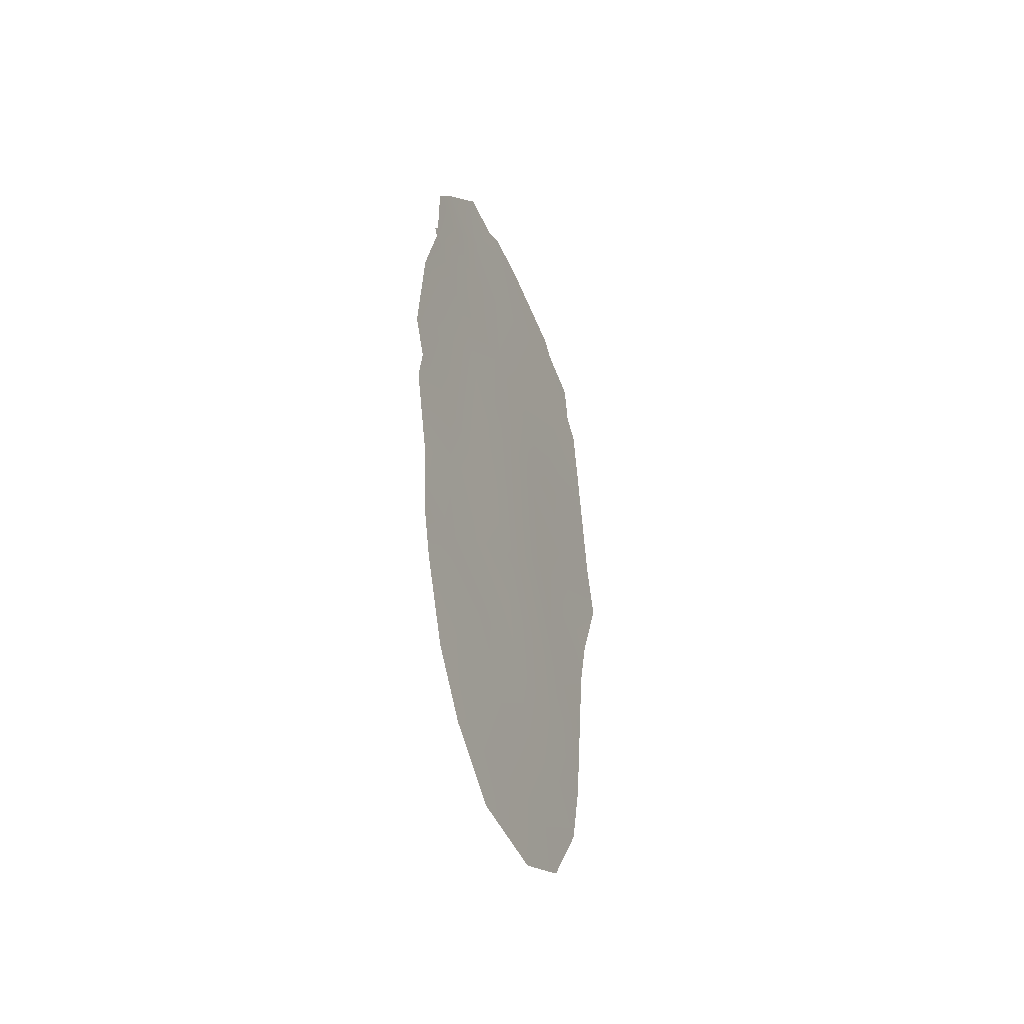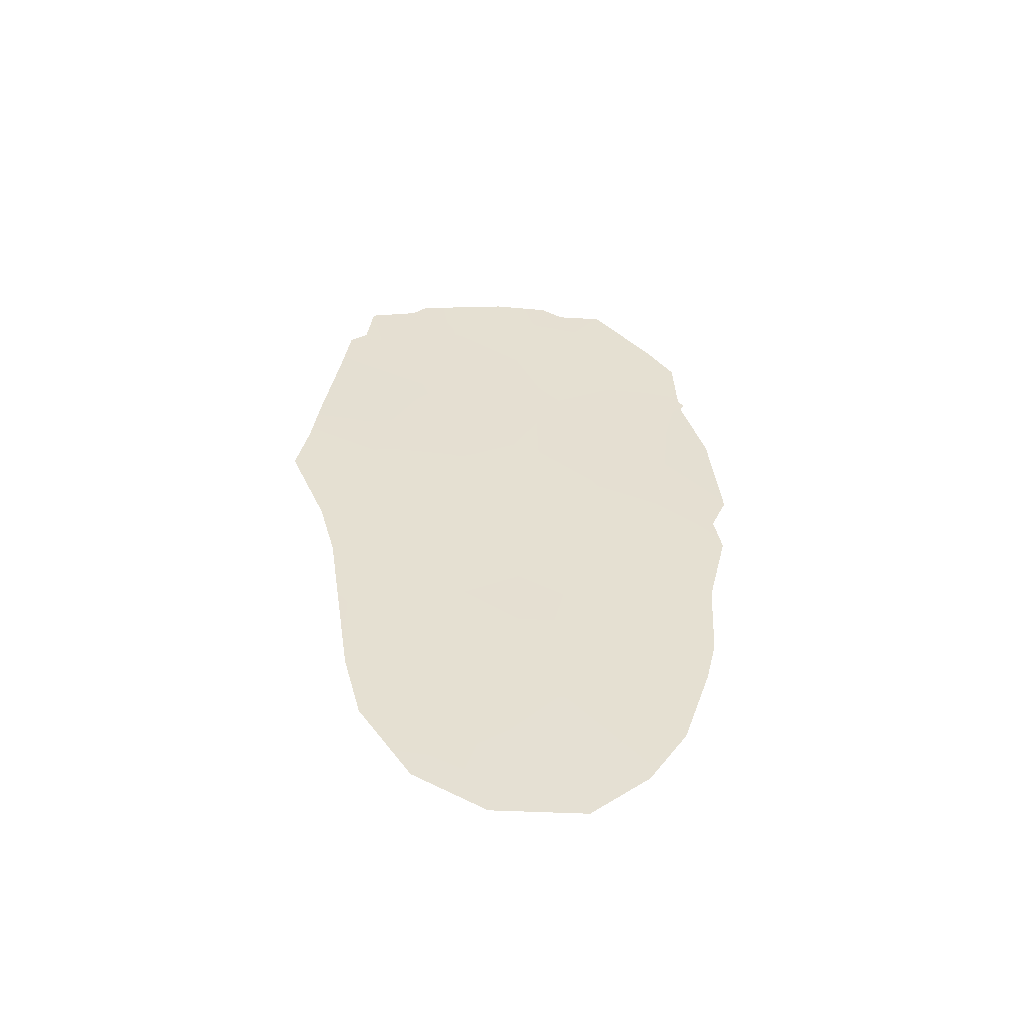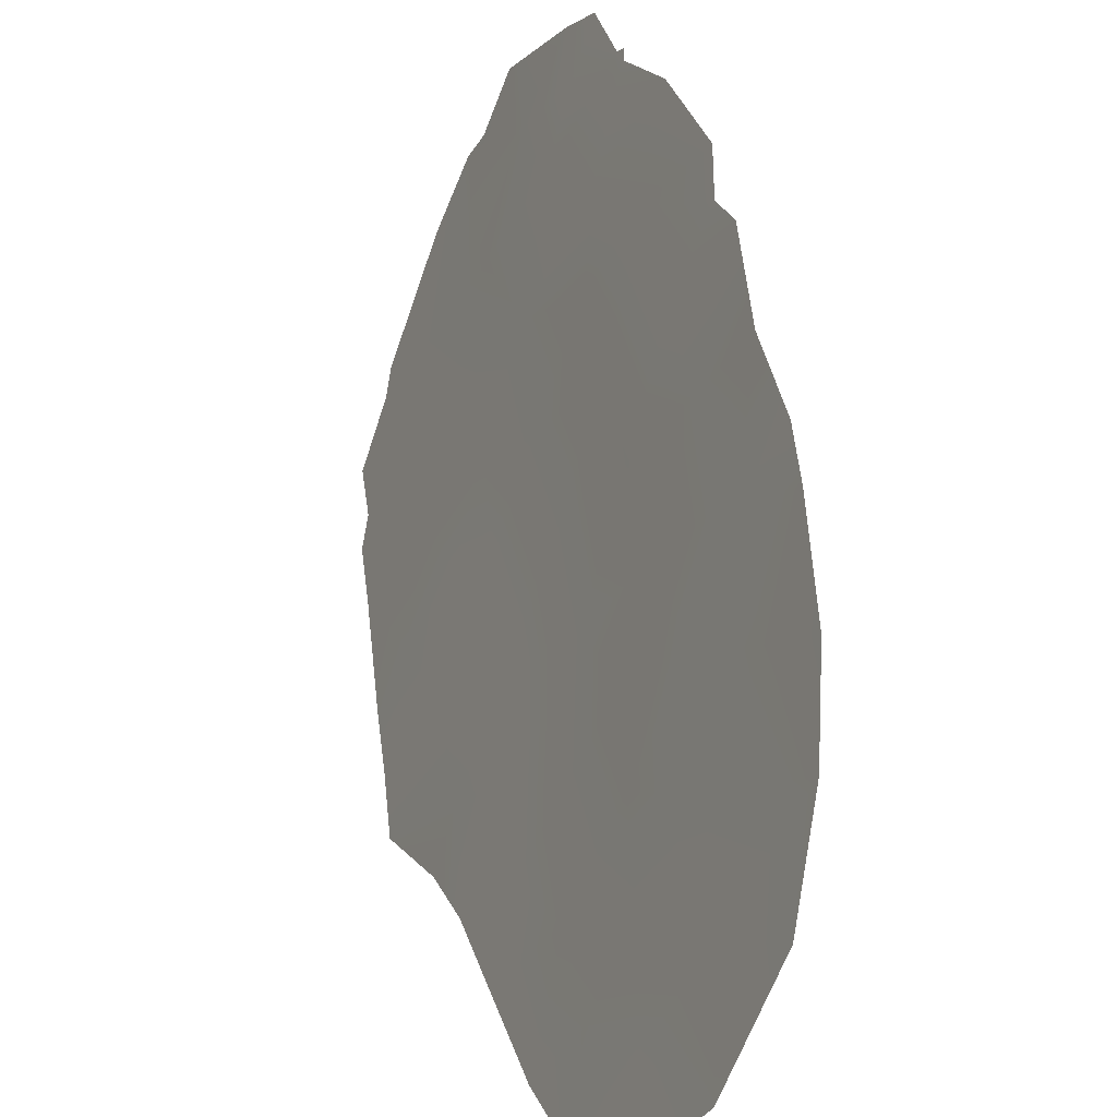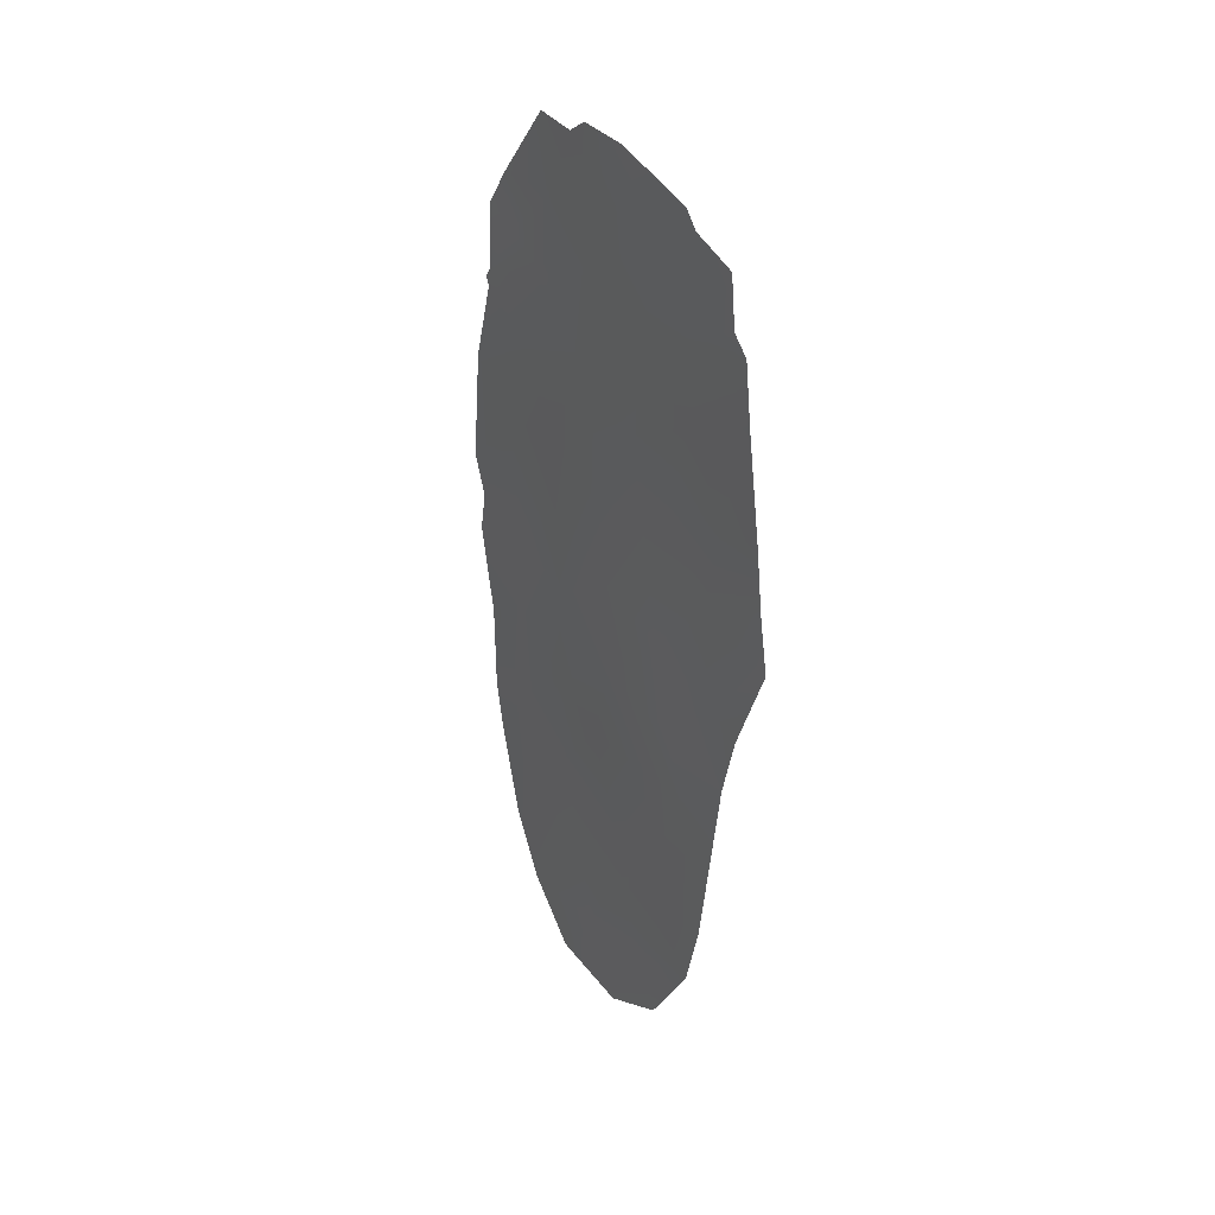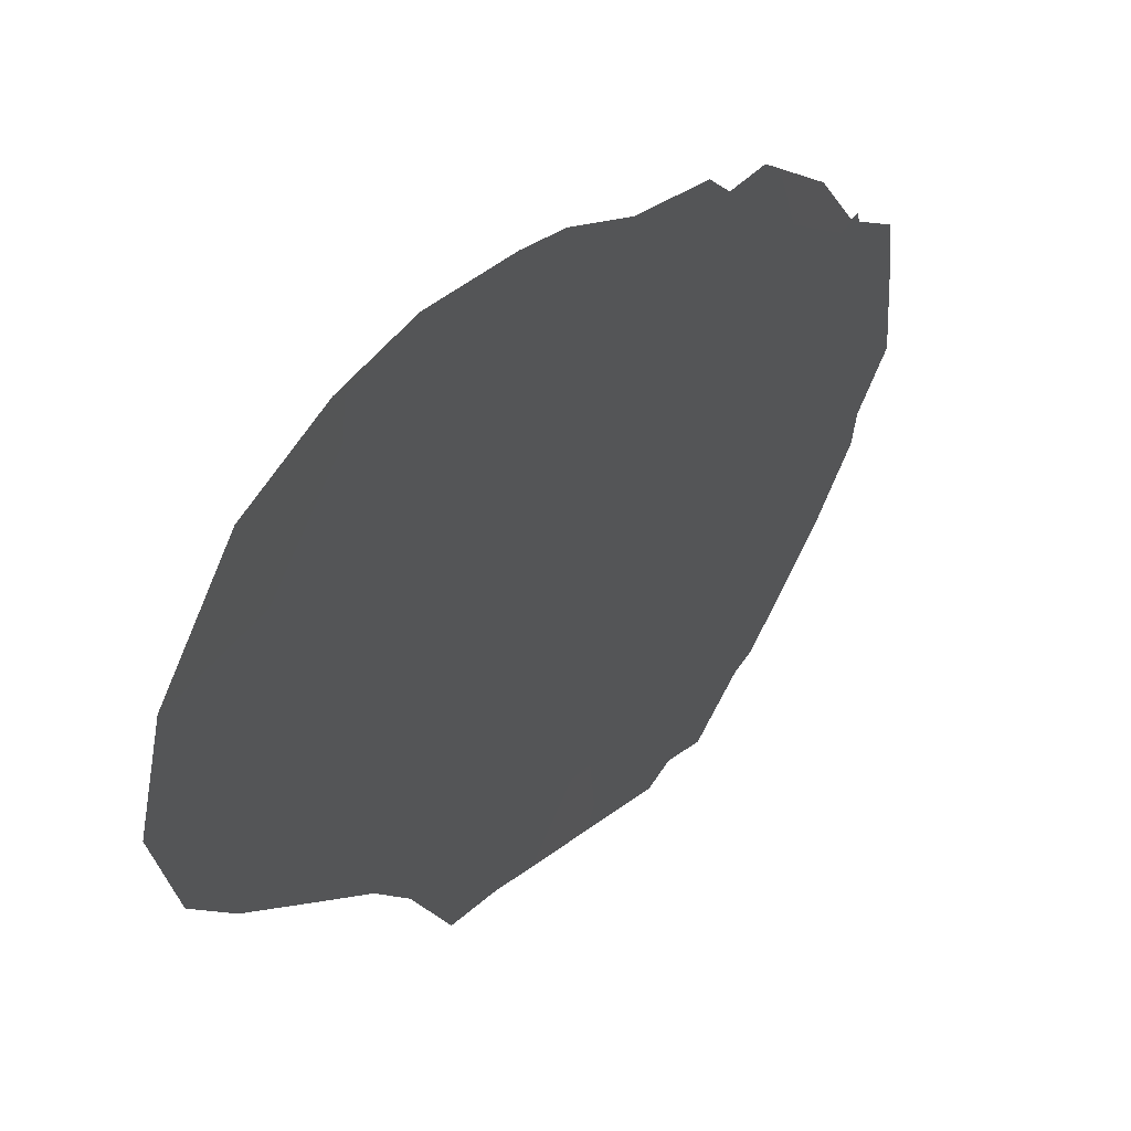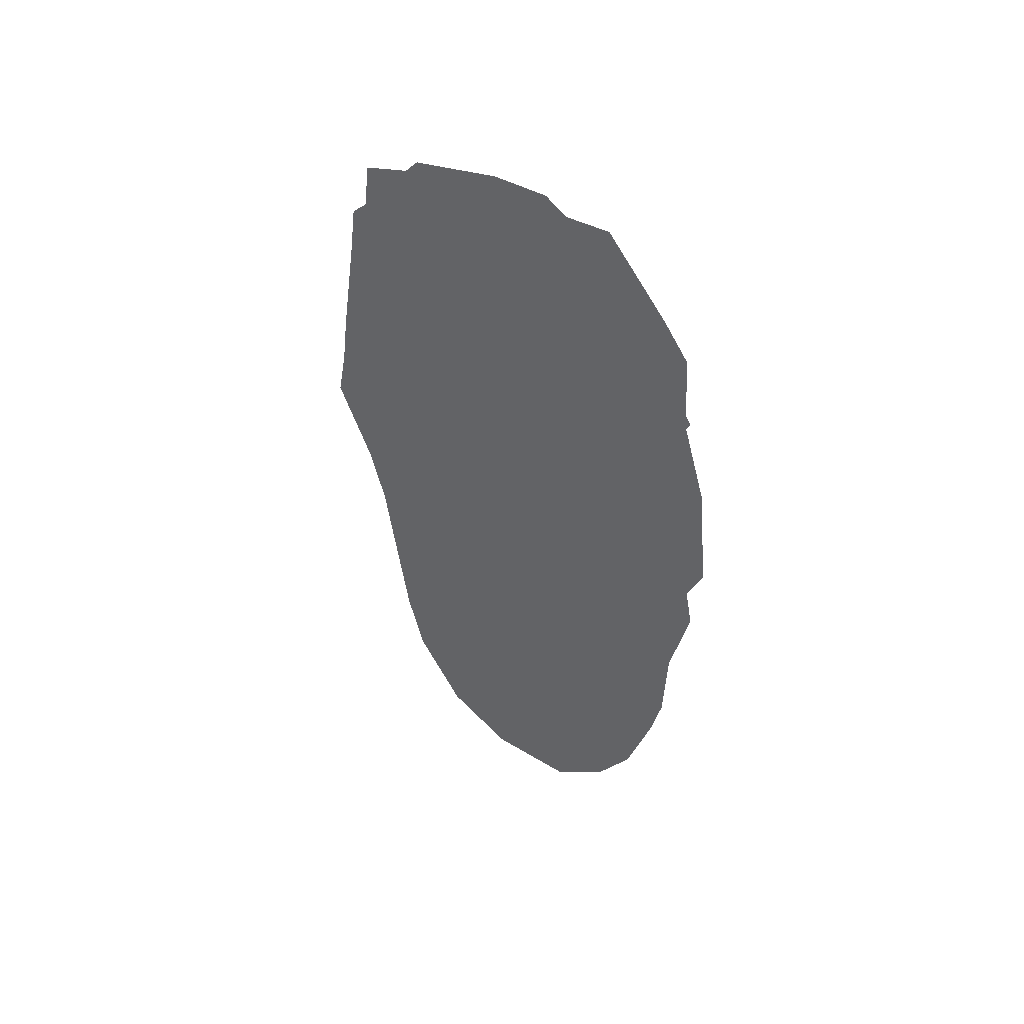
<metadata>
{"format":"obj","ext":"obj","renderer":"f3d","projection":"perspective","resolution":1024,"background":"white","views":[{"elev":-44.9,"azim":47.0,"up":"+Y"},{"elev":-53.7,"azim":-74.6,"up":"+Y"},{"elev":32.3,"azim":-9.5,"up":"+Z"},{"elev":29.7,"azim":170.5,"up":"+Y"},{"elev":6.3,"azim":23.7,"up":"+Z"},{"elev":46.9,"azim":-29.9,"up":"+Y"}]}
</metadata>
<code>
v -89.37 -11.97 90.61
v -91.04 -13.17 86.65
v -89.62 -18.09 89.86
v -89.84 -19.95 89.25
v -89.24 -8.021 90.99
v -88.73 -4.04 92.28
v -90.04 -8.623 89.1
v -88.01 -11.76 93.81
v -91.7 -15.36 85.07
v -91.55 -17.55 85.36
v -89.63 -1.328 90.21
v -89.21 -1.201 91.23
v -88.09 -10.86 93.65
v -87.94 -9.969 94
v -88.2 -15.73 93.26
v -88.86 -20.28 91.57
v -88.53 -18.86 92.4
v -88.24 -5.408 93.33
v -88.3 -5.213 93.21
v -92.27 -8.912 83.95
v -88.05 -7.422 93.76
v -91.21 -1.709 86.5
v -91.34 -2.082 86.19
v -89.36 -21.47 90.32
v -91.79 -2.493 85.13
v -91.83 -3.596 85
v -88.28 -5.612 93.25
v -91.99 -3.981 84.63
v -92.36 -10.17 83.7
v -90.86 -20.84 86.84
v -91.37 -19.09 85.74
v -88.35 -3.699 93.15
v -91.99 -12.15 84.47
v -89.84 -1.023 89.72
v -90.19 -21.64 88.35
v -90.86 -11.32 87.14
v -90.14 -12.93 88.74
v -89.36 -14.06 90.59
v -88.9 -17.71 91.55
v -88.19 -13.76 93.37
v -89.41 -16.1 90.41
v -90.94 -16.35 86.79
v -88.61 -8.596 92.49
v -88.7 -15.38 92.09
v -88.7 -12.98 92.15
v -90.16 -16.3 88.65
v -89.92 -14.78 89.23
v -88.3 -16.84 93.02
v -91.23 -14.57 86.15
v -91.55 -9.644 85.59
v -91.75 -7.585 85.17
v -89.98 -3.808 89.34
v -88.7 -11.05 92.22
v -92.21 -7.66 84.11
v -91.27 -6.085 86.27
v -90.97 -18.11 86.69
v -90.04 -10.74 89.02
v -92.05 -5.276 84.45
v -90.36 -18.08 88.1
v -91.08 -7.975 86.7
v -88.61 -2.87 92.59
v -90.58 -14.65 87.67
v -89.19 -4.657 91.18
v -90.67 -4.902 87.69
v -90.52 -6.93 88.02
v -91.83 -13.54 84.82
v -89.34 -2.776 90.89
v -90 -2.106 89.32
v -90.36 -1.119 88.5
v -90.61 -19.63 87.48
v -89.81 -6.32 89.67
v -89.32 -9.887 90.78
v -91.61 -11.75 85.38
v -88.85 -6.611 91.95
v -91.47 -3.982 85.83
v -90.76 -2.875 87.53
v -90.67 -8.978 87.62
f 53 43 13
f 47 41 46
f 27 19 18
f 39 48 17
f 51 54 58
f 25 75 26
f 55 58 75
f 56 31 10
f 53 13 8
f 3 41 39
f 37 62 2
f 52 68 67
f 12 67 11
f 1 57 72
f 57 37 36
f 75 25 23
f 70 4 35
f 38 47 37
f 7 71 5
f 74 19 27
f 61 67 12
f 44 40 15
f 57 1 37
f 44 41 38
f 53 8 45
f 40 45 8
f 45 1 53
f 10 42 56
f 9 42 10
f 43 14 13
f 44 45 40
f 47 38 41
f 46 41 3
f 16 39 17
f 41 44 39
f 44 15 48
f 39 44 48
f 73 36 2
f 66 2 49
f 14 43 21
f 22 76 23
f 50 36 73
f 55 51 58
f 7 57 77
f 4 16 24
f 76 22 69
f 21 74 27
f 26 75 28
f 70 30 31
f 42 46 59
f 46 3 59
f 42 62 46
f 64 52 71
f 6 61 32
f 64 76 52
f 36 37 2
f 37 47 62
f 62 47 46
f 64 55 75
f 65 55 64
f 65 64 71
f 60 77 50
f 73 66 33
f 55 60 51
f 60 55 65
f 11 68 34
f 67 68 11
f 53 1 72
f 72 57 7
f 68 69 34
f 52 76 68
f 68 76 69
f 70 35 30
f 4 70 59
f 42 59 56
f 59 70 56
f 4 59 3
f 65 71 7
f 1 38 37
f 1 45 38
f 38 45 44
f 32 19 6
f 72 43 53
f 29 50 73
f 2 62 49
f 49 42 9
f 66 49 9
f 61 6 67
f 63 52 67
f 63 6 19
f 35 4 24
f 5 43 72
f 5 72 7
f 71 52 63
f 73 2 66
f 63 74 71
f 74 5 71
f 50 29 20
f 5 74 43
f 51 50 20
f 54 51 20
f 74 63 19
f 60 50 51
f 29 73 33
f 6 63 67
f 75 23 76
f 60 65 77
f 77 36 50
f 77 57 36
f 56 70 31
f 49 62 42
f 75 58 28
f 75 76 64
f 77 65 7
f 43 74 21
f 16 4 3
f 16 3 39

</code>
